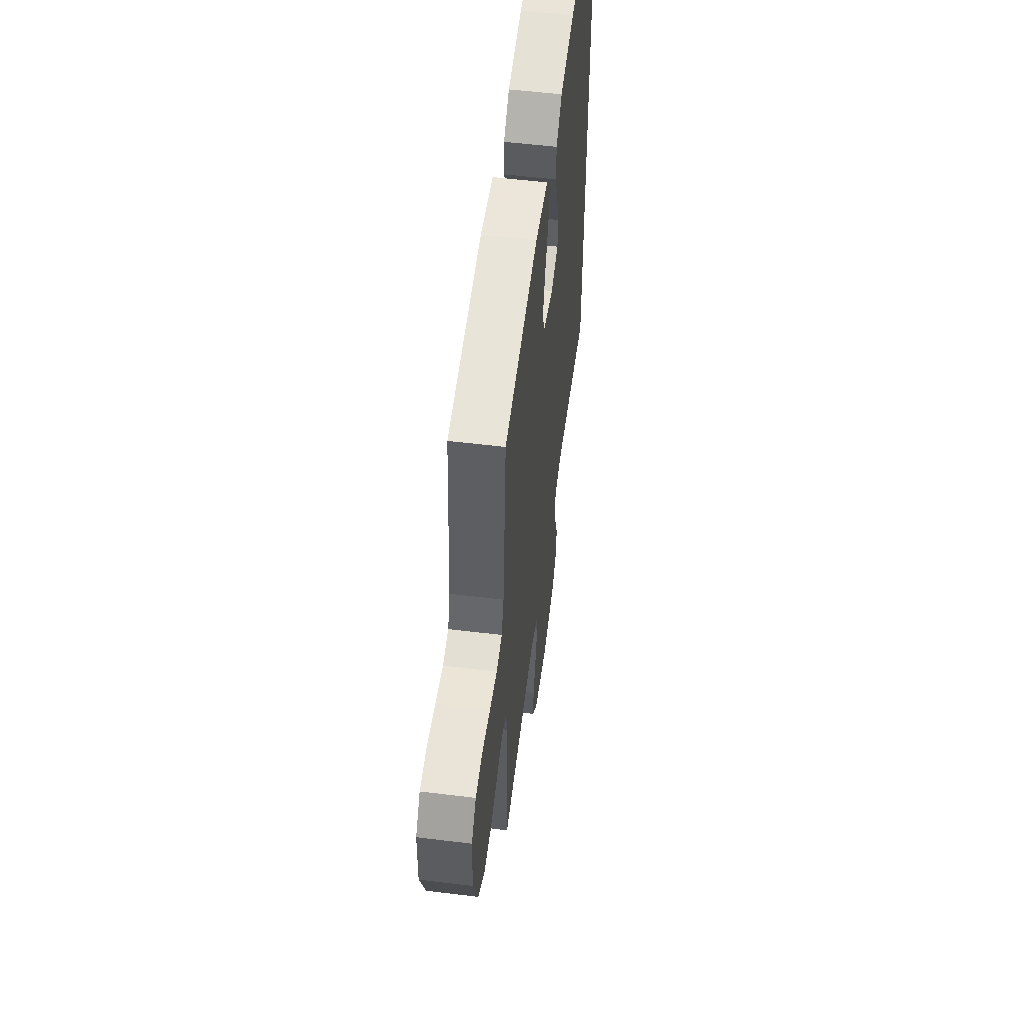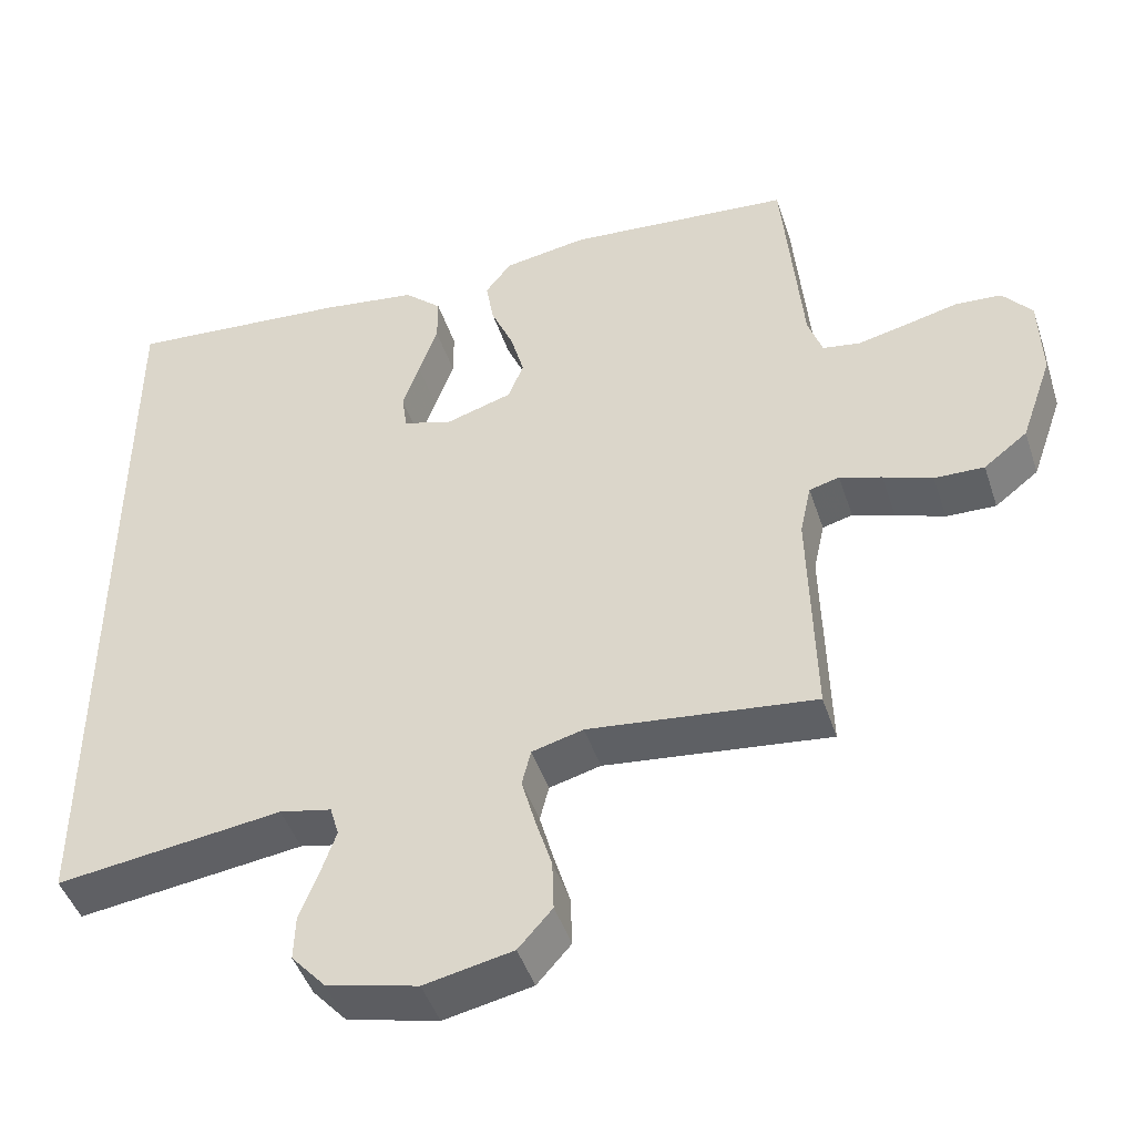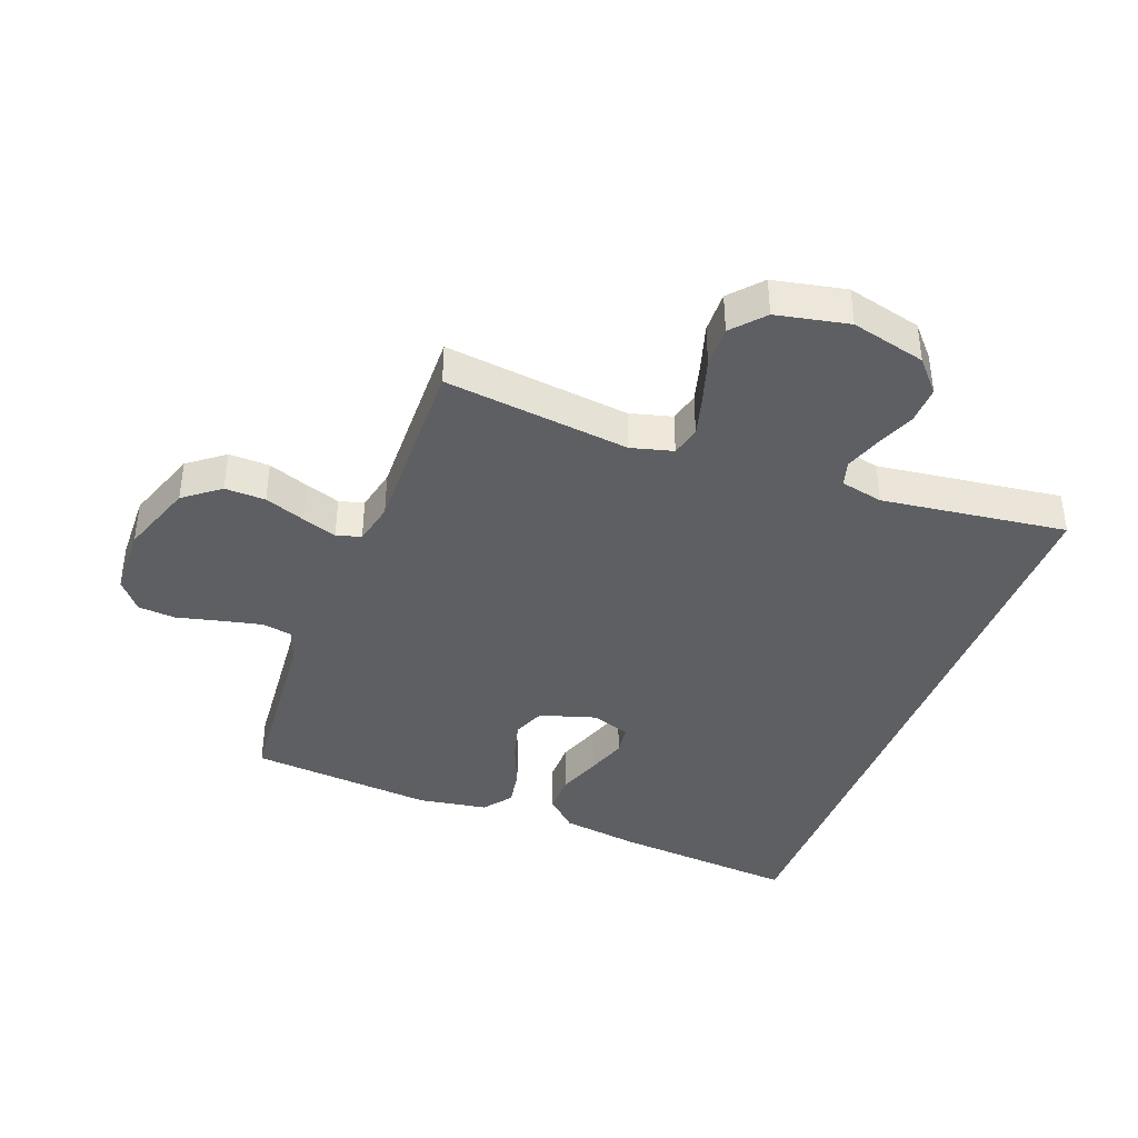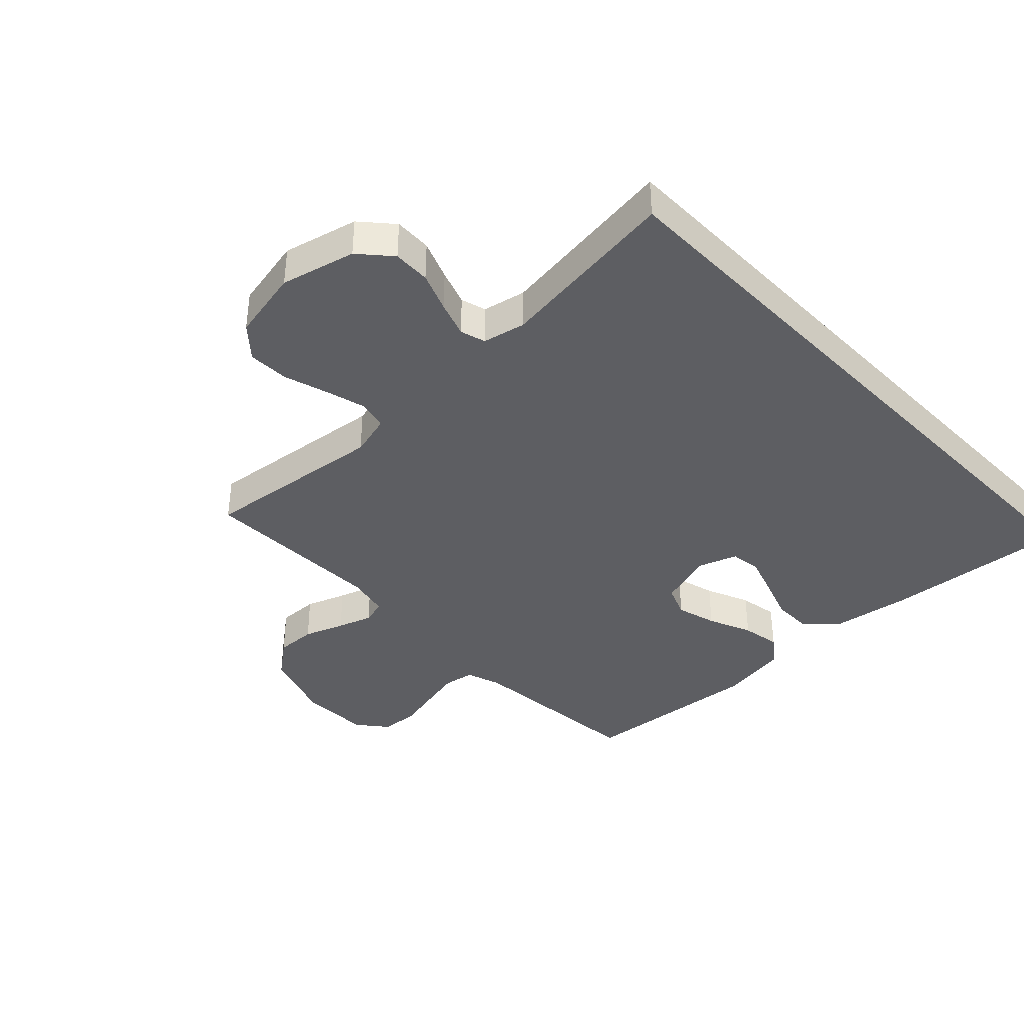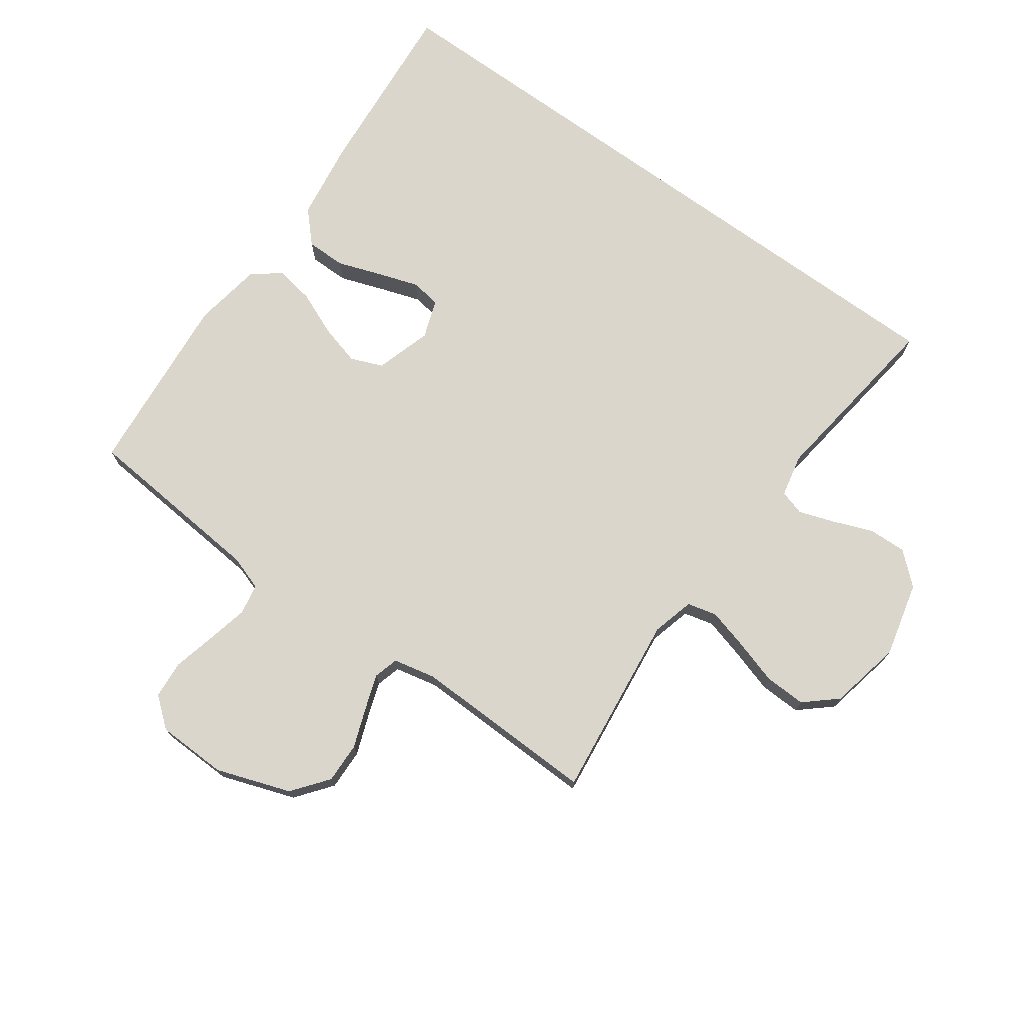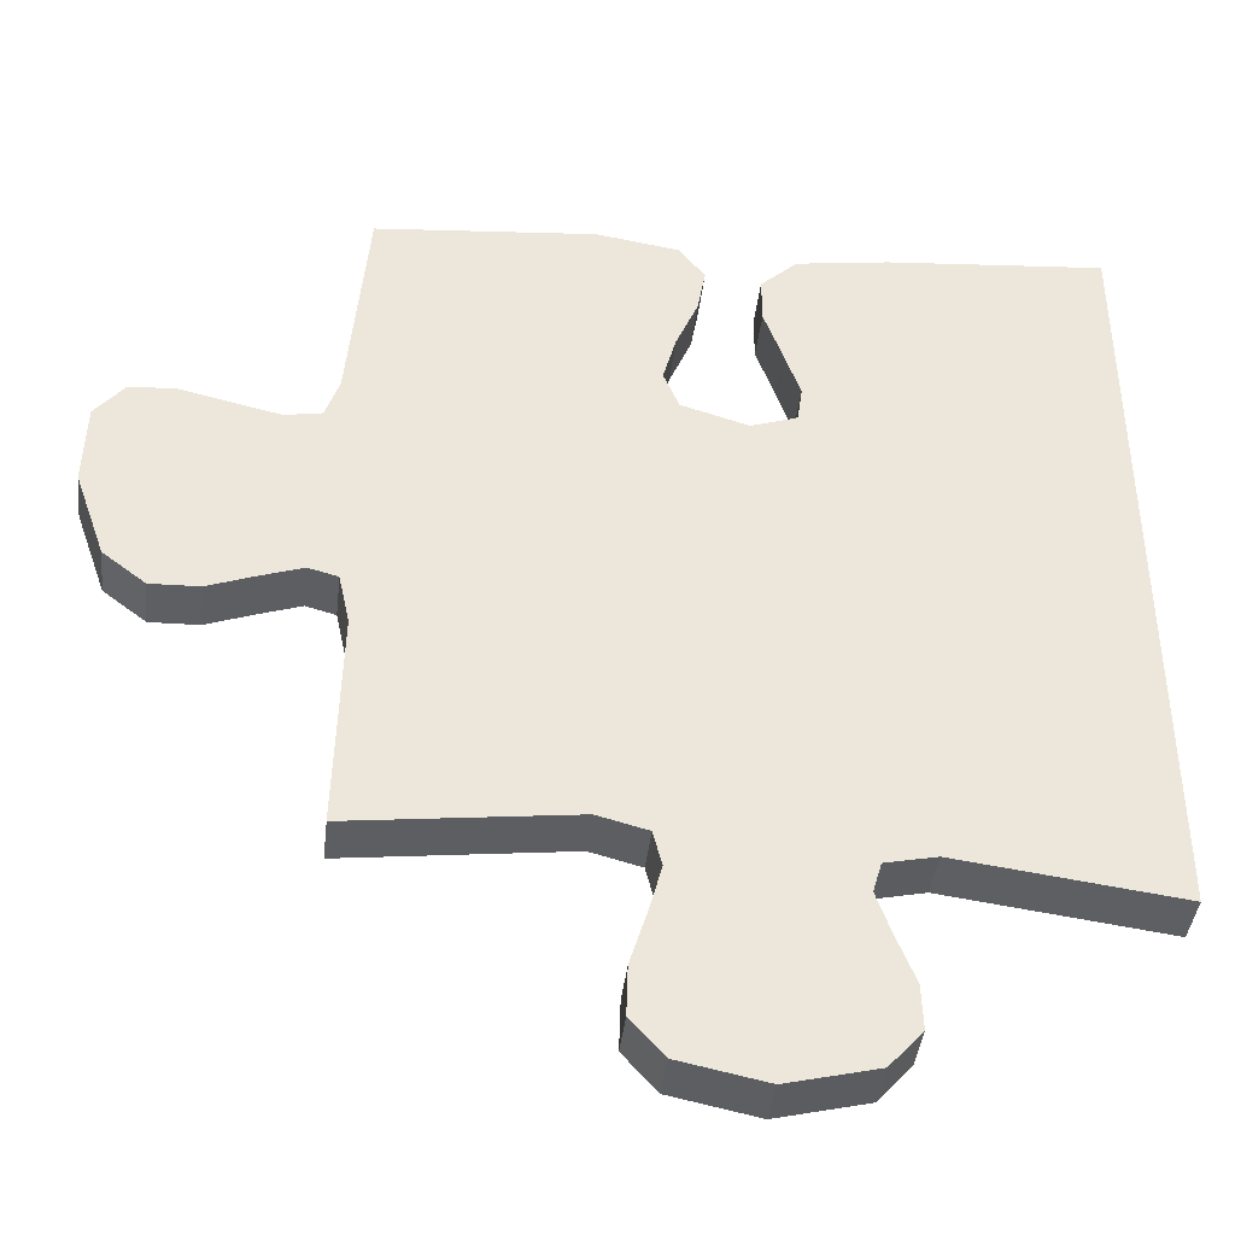
<metadata>
{"format":"obj","ext":"obj","renderer":"f3d","projection":"perspective","resolution":1024,"background":"white","views":[{"elev":55.9,"azim":97.3,"up":"+Z"},{"elev":-46.1,"azim":18.0,"up":"+Z"},{"elev":-39.6,"azim":159.3,"up":"+Y"},{"elev":-38.6,"azim":-136.2,"up":"+Y"},{"elev":73.6,"azim":125.8,"up":"+Y"},{"elev":-41.4,"azim":173.5,"up":"+Z"}]}
</metadata>
<code>
v 0.5 0.07 -0.5
v 0.2 0.07 -0.464
v 0.132 0.07 -0.482
v 0.12 0.07 -0.53
v 0.138 0.07 -0.596
v 0.16 0.07 -0.668
v 0.162 0.07 -0.735
v 0.117 0.07 -0.786
v 0 0.07 -0.81
v -0.121 0.07 -0.78
v -0.166 0.07 -0.729
v -0.164 0.07 -0.668
v -0.139 0.07 -0.604
v -0.119 0.07 -0.546
v -0.131 0.07 -0.505
v -0.2 0.07 -0.49
v -0.5 0.07 -0.529
v -0.5 0.07 0.547
v -0.2 0.07 0.521
v -0.073 0.07 0.502
v -0.023 0.07 0.455
v -0.023 0.07 0.391
v -0.048 0.07 0.32
v -0.07 0.07 0.254
v -0.063 0.07 0.205
v 0 0.07 0.183
v 0.091 0.07 0.211
v 0.112 0.07 0.263
v 0.094 0.07 0.329
v 0.064 0.07 0.4
v 0.053 0.07 0.463
v 0.088 0.07 0.509
v 0.2 0.07 0.527
v 0.5 0.07 0.5
v 0.526 0.07 0.2
v 0.545 0.07 0.144
v 0.595 0.07 0.135
v 0.661 0.07 0.15
v 0.732 0.07 0.167
v 0.793 0.07 0.162
v 0.832 0.07 0.114
v 0.835 0.07 0
v 0.793 0.07 -0.12
v 0.735 0.07 -0.165
v 0.669 0.07 -0.163
v 0.604 0.07 -0.139
v 0.548 0.07 -0.12
v 0.508 0.07 -0.131
v 0.493 0.07 -0.2
v 0.5 0 -0.5
v 0.2 0 -0.464
v 0.132 0 -0.482
v 0.12 0 -0.53
v 0.138 0 -0.596
v 0.16 0 -0.668
v 0.162 0 -0.735
v 0.117 0 -0.786
v 0 0 -0.81
v -0.121 0 -0.78
v -0.166 0 -0.729
v -0.164 0 -0.668
v -0.139 0 -0.604
v -0.119 0 -0.546
v -0.131 0 -0.505
v -0.2 0 -0.49
v -0.5 0 -0.529
v -0.5 0 0.547
v -0.2 0 0.521
v -0.073 0 0.502
v -0.023 0 0.455
v -0.023 0 0.391
v -0.048 0 0.32
v -0.07 0 0.254
v -0.063 0 0.205
v 0 0 0.183
v 0.091 0 0.211
v 0.112 0 0.263
v 0.094 0 0.329
v 0.064 0 0.4
v 0.053 0 0.463
v 0.088 0 0.509
v 0.2 0 0.527
v 0.5 0 0.5
v 0.526 0 0.2
v 0.545 0 0.144
v 0.595 0 0.135
v 0.661 0 0.15
v 0.732 0 0.167
v 0.793 0 0.162
v 0.832 0 0.114
v 0.835 0 0
v 0.793 0 -0.12
v 0.735 0 -0.165
v 0.669 0 -0.163
v 0.604 0 -0.139
v 0.548 0 -0.12
v 0.508 0 -0.131
v 0.493 0 -0.2
f 43 44 45 46
f 43 46 47
f 42 43 47
f 41 42 47 48
f 38 39 40 41
f 37 38 41 48
f 32 33 34 35
f 32 35 36
f 29 30 31 32
f 28 29 32 36
f 27 28 36
f 26 27 36 37
f 20 21 22 23
f 20 23 24
f 19 20 24
f 16 17 18 19
f 15 16 19 24
f 14 15 24 25
f 10 11 12 13
f 10 13 14
f 5 6 7 8
f 4 5 8 9
f 3 4 9 10
f 49 1 2
f 48 49 2 3
f 26 37 48 3
f 14 25 26
f 3 10 14 26
f 95 94 93 92
f 96 95 92
f 96 92 91
f 97 96 91 90
f 90 89 88 87
f 97 90 87 86
f 84 83 82 81
f 85 84 81
f 81 80 79 78
f 85 81 78 77
f 85 77 76
f 86 85 76 75
f 72 71 70 69
f 73 72 69
f 73 69 68
f 68 67 66 65
f 73 68 65 64
f 74 73 64 63
f 62 61 60 59
f 63 62 59
f 57 56 55 54
f 58 57 54 53
f 59 58 53 52
f 51 50 98
f 52 51 98 97
f 52 97 86 75
f 75 74 63
f 75 63 59 52
f 1 50 51 2
f 2 51 52 3
f 3 52 53 4
f 4 53 54 5
f 5 54 55 6
f 6 55 56 7
f 7 56 57 8
f 8 57 58 9
f 9 58 59 10
f 10 59 60 11
f 11 60 61 12
f 12 61 62 13
f 13 62 63 14
f 14 63 64 15
f 15 64 65 16
f 16 65 66 17
f 17 66 67 18
f 18 67 68 19
f 19 68 69 20
f 20 69 70 21
f 21 70 71 22
f 22 71 72 23
f 23 72 73 24
f 24 73 74 25
f 25 74 75 26
f 26 75 76 27
f 27 76 77 28
f 28 77 78 29
f 29 78 79 30
f 30 79 80 31
f 31 80 81 32
f 32 81 82 33
f 33 82 83 34
f 34 83 84 35
f 35 84 85 36
f 36 85 86 37
f 37 86 87 38
f 38 87 88 39
f 39 88 89 40
f 40 89 90 41
f 41 90 91 42
f 42 91 92 43
f 43 92 93 44
f 44 93 94 45
f 45 94 95 46
f 46 95 96 47
f 47 96 97 48
f 48 97 98 49
f 49 98 50 1

</code>
